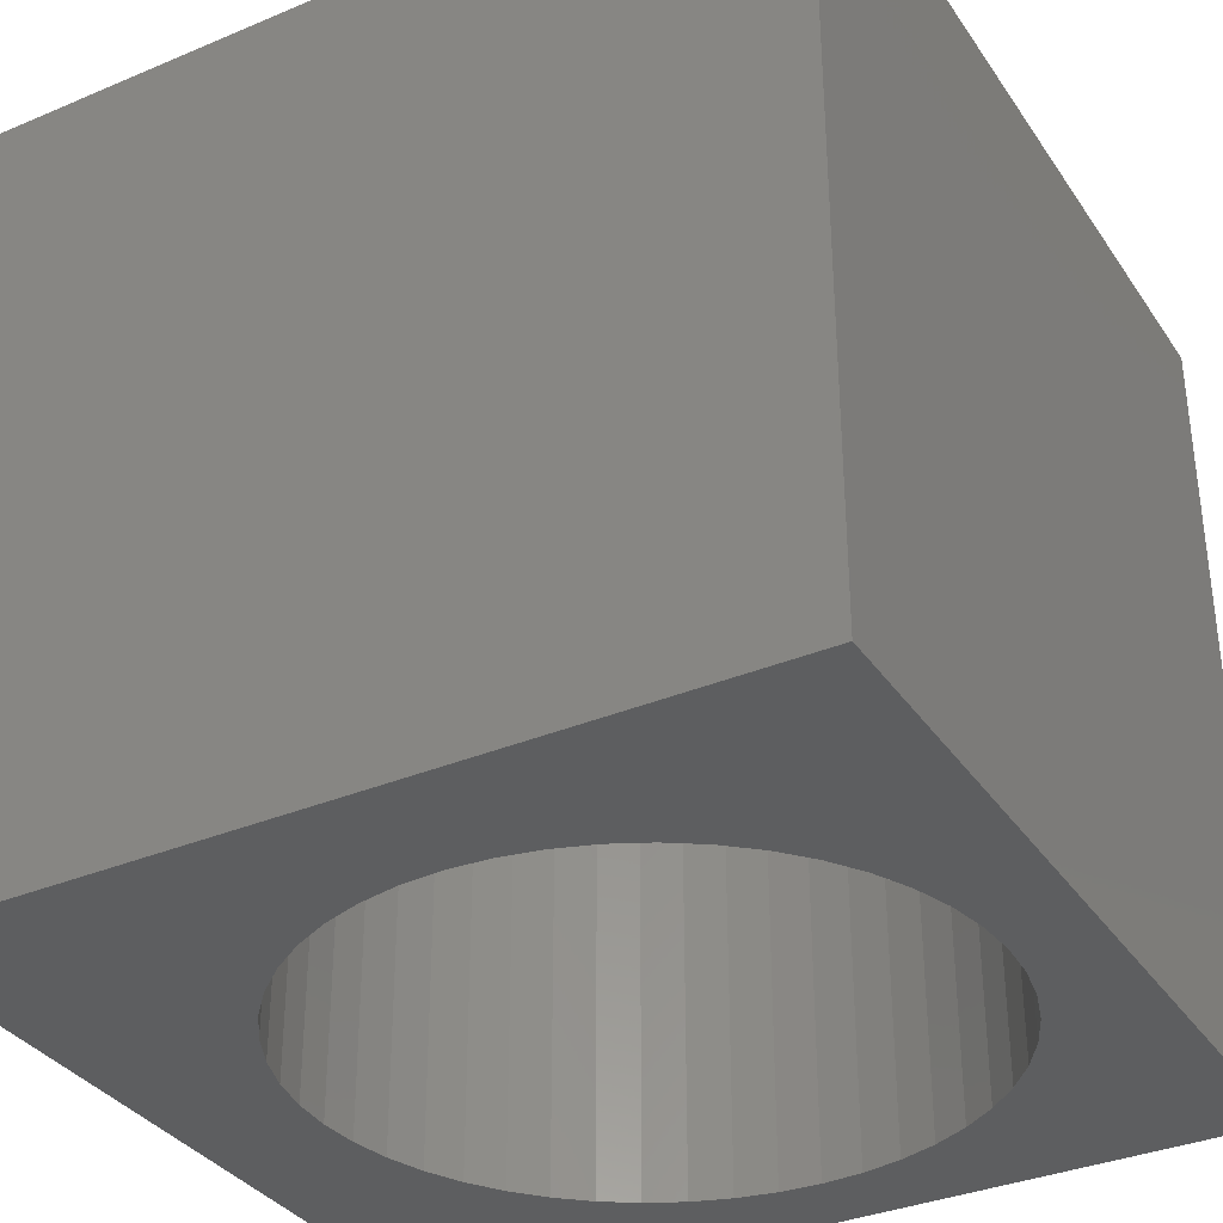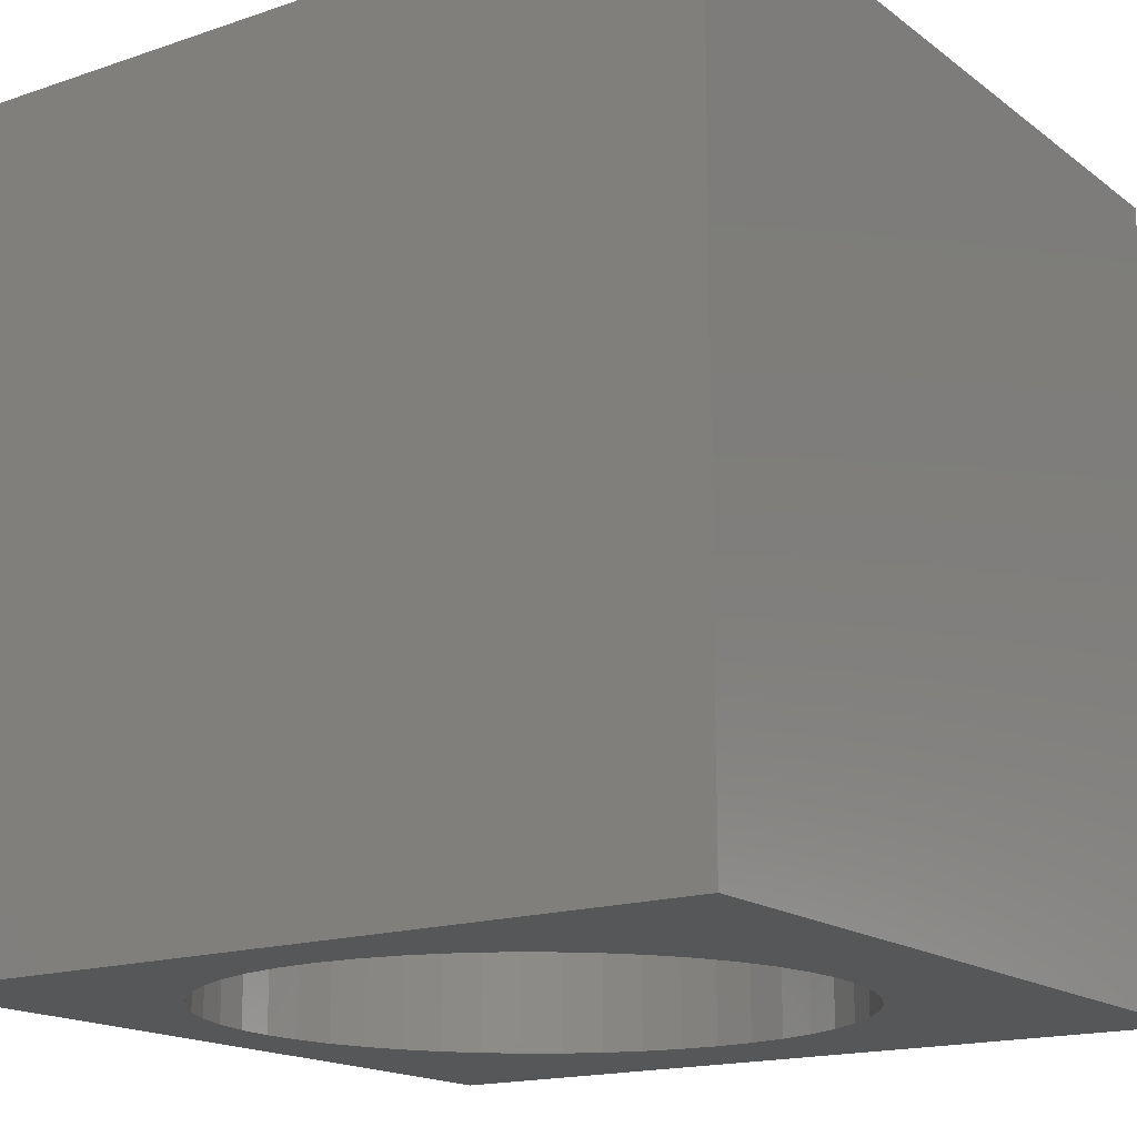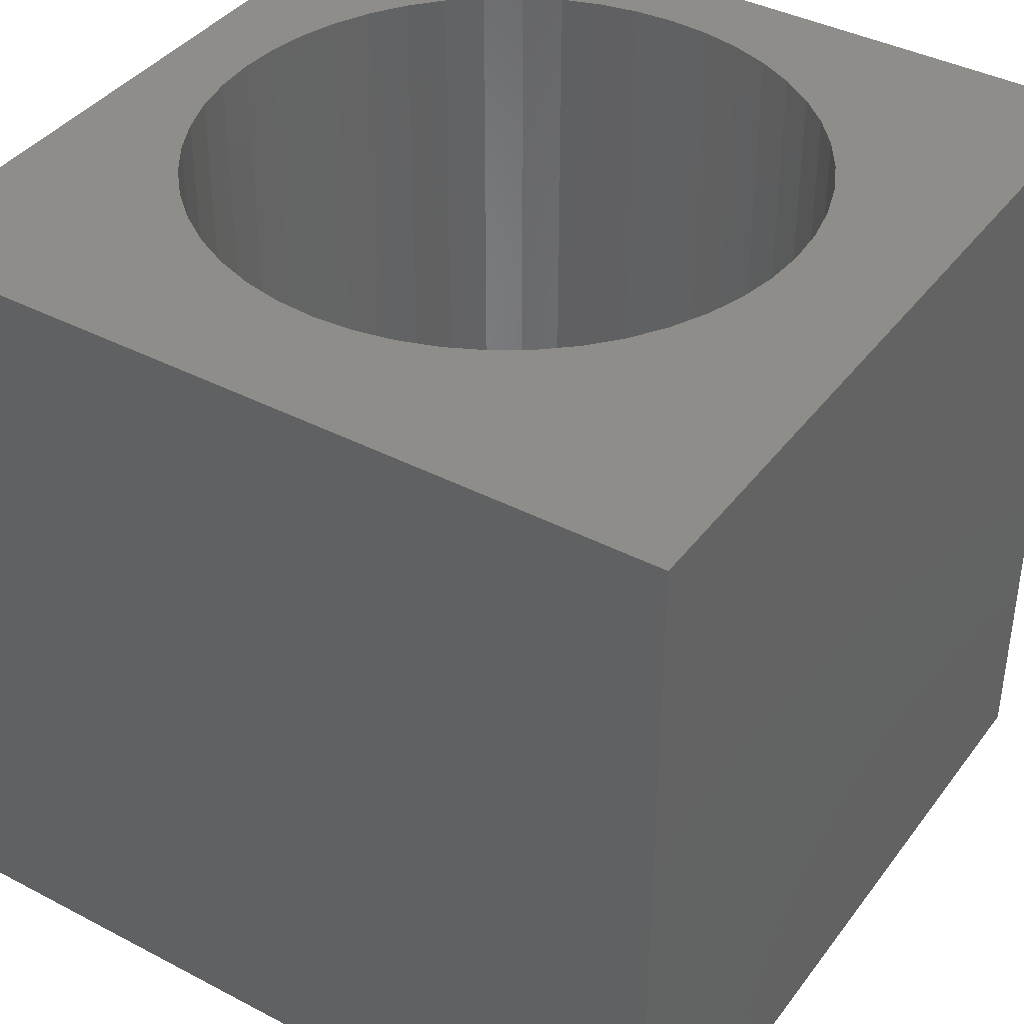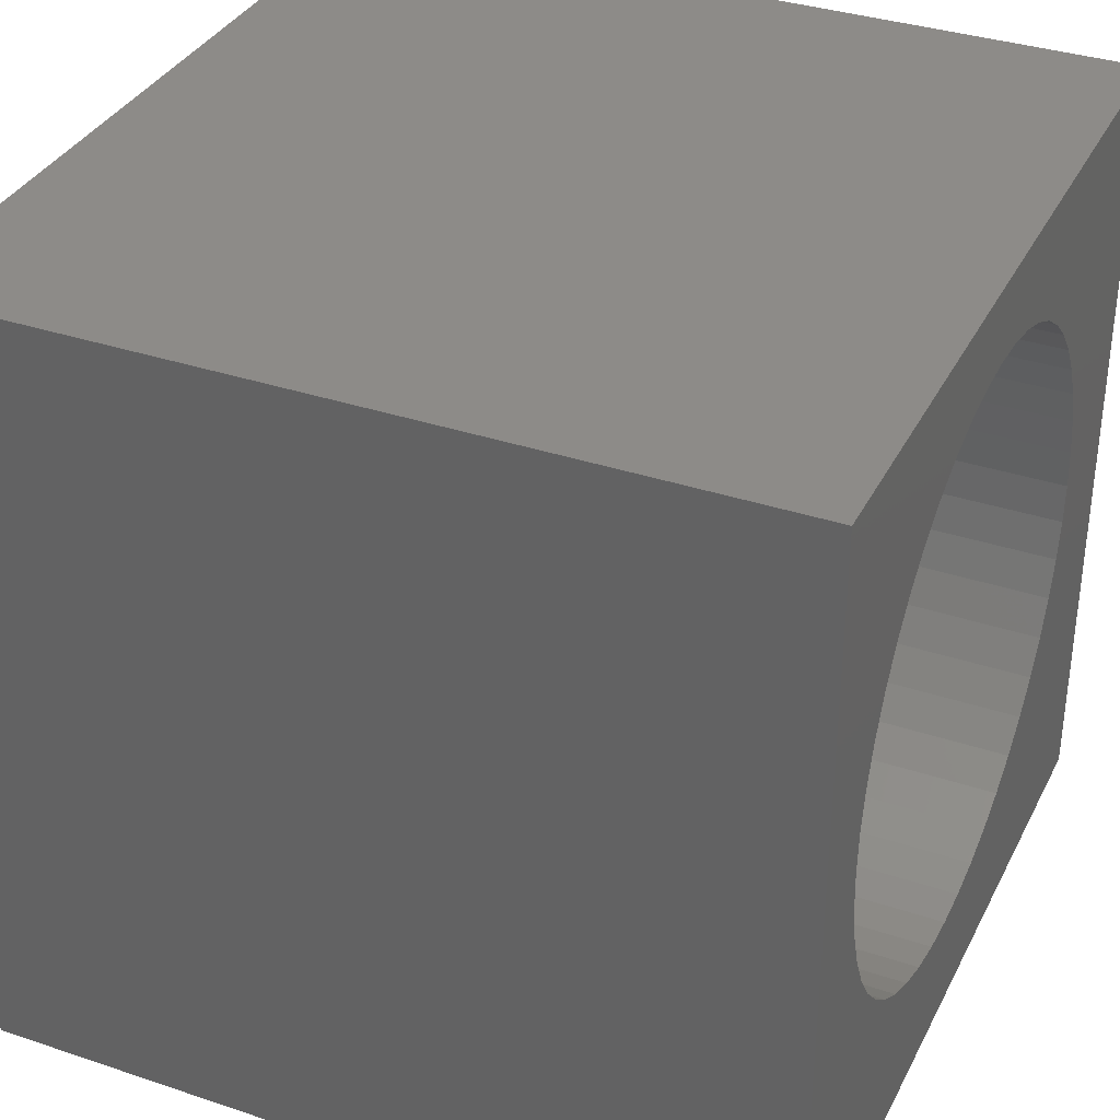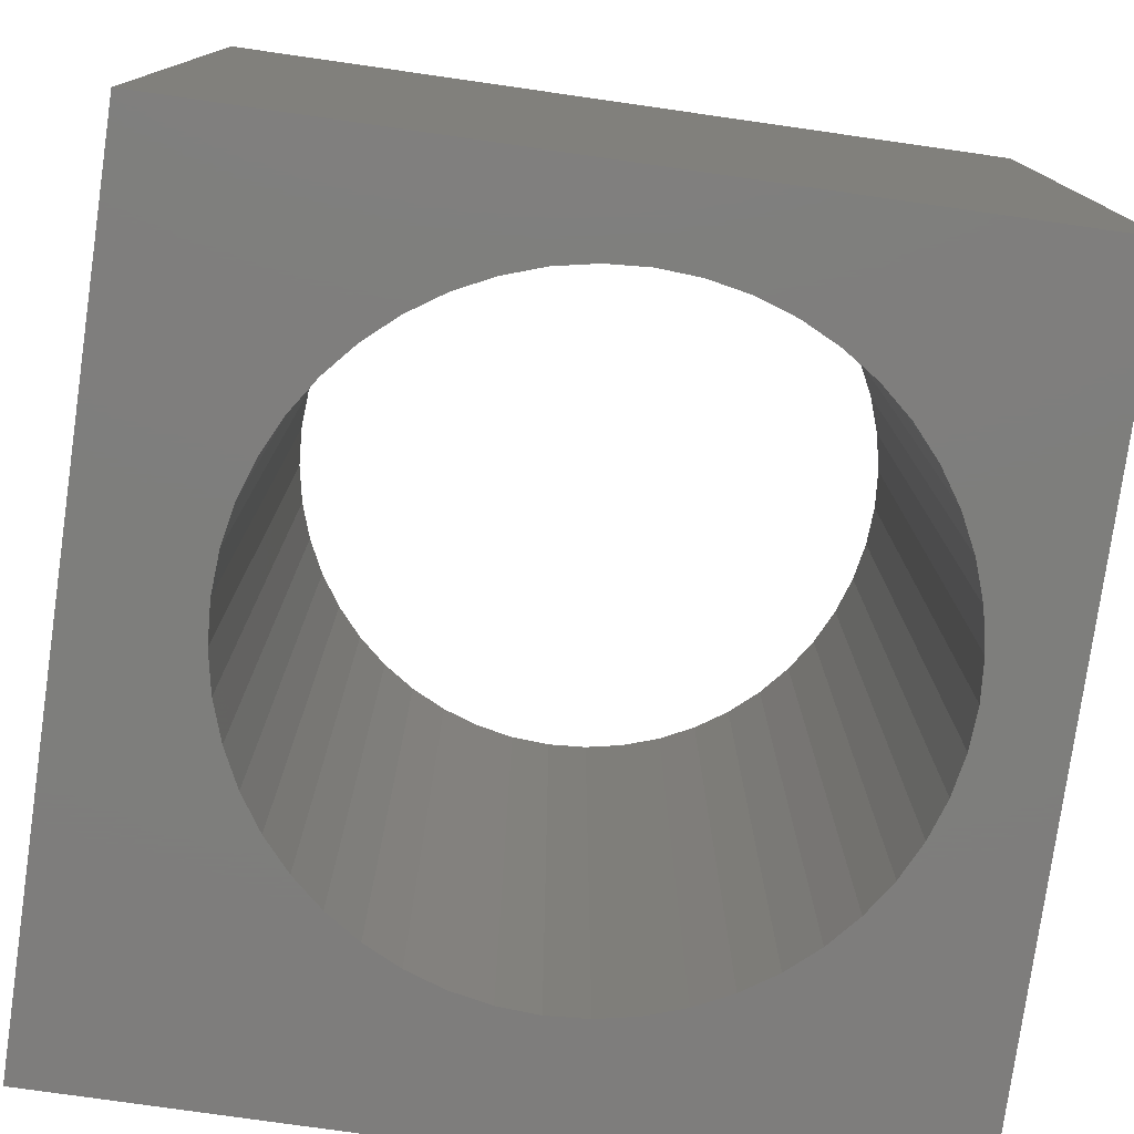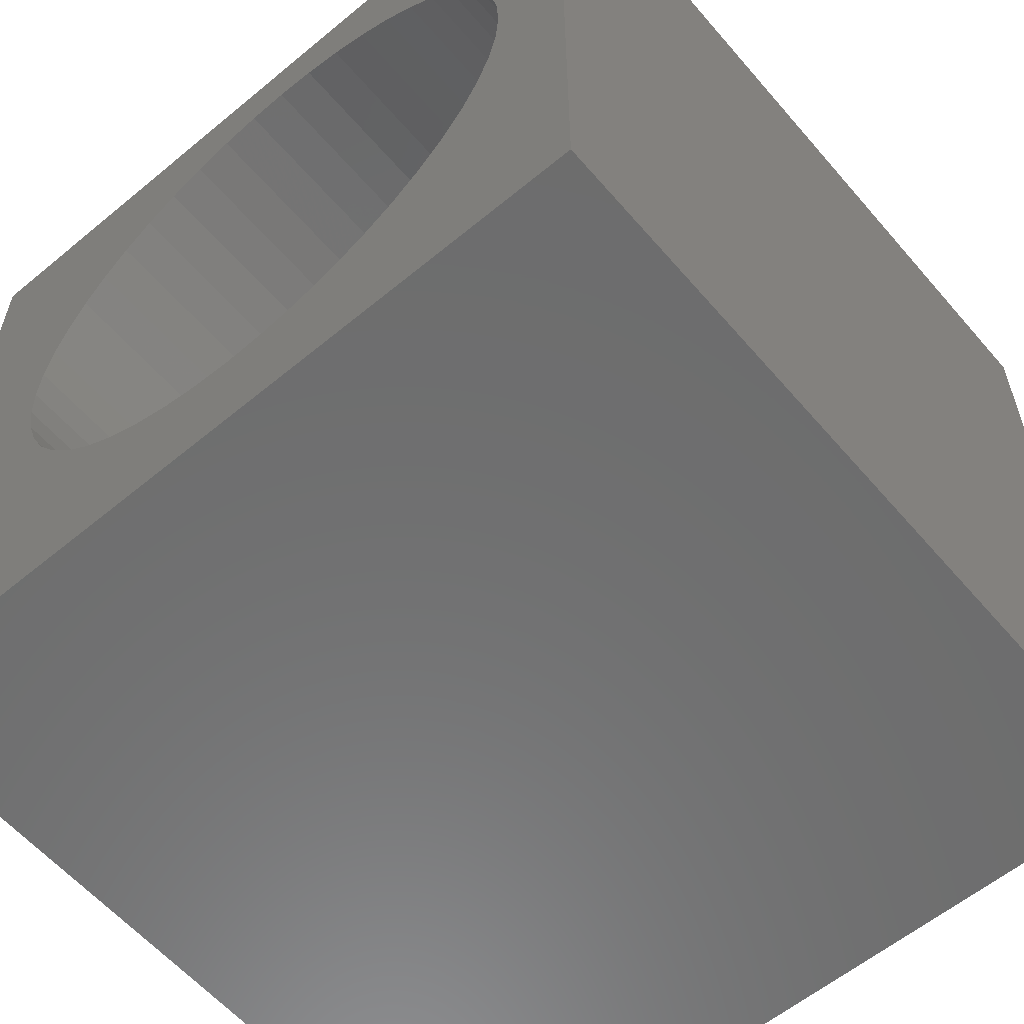
<metadata>
{"format":"stl","ext":"stl","renderer":"f3d","projection":"perspective","resolution":1024,"background":"white","views":[{"elev":-34.7,"azim":29.4,"up":"+Z"},{"elev":-16.7,"azim":-145.5,"up":"+Z"},{"elev":39.6,"azim":-57.0,"up":"+Z"},{"elev":35.1,"azim":114.0,"up":"+Y"},{"elev":-77.8,"azim":81.9,"up":"+Z"},{"elev":-59.2,"azim":40.4,"up":"+Y"}]}
</metadata>
<code>
# stl→obj: 104 verts, 208 faces
v 0 10 10
v 0 10 0
v 0 0 10
v 0 0 0
v 5.769 8.99 10
v 6.253 8.894 10
v 10 10 10
v 6.72 8.735 10
v 7.163 8.517 10
v 7.573 8.243 10
v 7.944 7.917 10
v 8.27 7.546 10
v 8.544 7.136 10
v 8.762 6.693 10
v 8.921 6.226 10
v 9.017 5.742 10
v 9.049 5.25 10
v 10 0 10
v 9.017 4.757 10
v 8.921 4.273 10
v 8.762 3.806 10
v 8.544 3.364 10
v 8.27 2.953 10
v 7.944 2.582 10
v 4.3 1.606 10
v 3.833 1.765 10
v 3.391 1.983 10
v 3.833 8.735 10
v 3.391 8.517 10
v 2.98 8.243 10
v 4.3 8.894 10
v 4.784 8.99 10
v 5.277 9.022 10
v 5.277 1.477 10
v 4.784 1.51 10
v 2.98 2.257 10
v 2.609 2.582 10
v 2.284 2.953 10
v 2.01 3.364 10
v 1.792 3.806 10
v 1.633 4.273 10
v 7.573 2.257 10
v 7.163 1.983 10
v 6.72 1.765 10
v 1.633 6.226 10
v 1.792 6.693 10
v 2.01 7.136 10
v 6.253 1.606 10
v 5.769 1.51 10
v 2.284 7.546 10
v 2.609 7.917 10
v 1.537 4.757 10
v 1.504 5.25 10
v 1.537 5.742 10
v 10 10 0
v 10 0 0
v 1.633 4.273 0
v 1.792 3.806 0
v 2.01 3.364 0
v 2.284 2.953 0
v 2.609 2.582 0
v 2.98 2.257 0
v 3.391 1.983 0
v 3.833 1.765 0
v 4.3 1.606 0
v 8.27 2.953 0
v 8.544 3.364 0
v 8.762 3.806 0
v 8.921 4.273 0
v 9.017 4.757 0
v 9.049 5.25 0
v 9.017 5.742 0
v 8.921 6.226 0
v 8.762 6.693 0
v 8.544 7.136 0
v 8.27 7.546 0
v 7.944 7.917 0
v 7.573 8.243 0
v 7.163 8.517 0
v 6.72 8.735 0
v 6.253 8.894 0
v 4.3 8.894 0
v 3.833 8.735 0
v 3.391 8.517 0
v 2.98 8.243 0
v 2.609 7.917 0
v 2.284 7.546 0
v 6.72 1.765 0
v 7.163 1.983 0
v 5.769 8.99 0
v 5.277 9.022 0
v 4.784 8.99 0
v 2.01 7.136 0
v 1.792 6.693 0
v 1.633 6.226 0
v 6.253 1.606 0
v 7.573 2.257 0
v 7.944 2.582 0
v 1.537 5.742 0
v 1.504 5.25 0
v 1.537 4.757 0
v 4.784 1.51 0
v 5.277 1.477 0
v 5.769 1.51 0
f 1 2 3
f 3 2 4
f 5 6 7
f 7 6 8
f 7 8 9
f 9 10 7
f 7 10 11
f 7 11 12
f 12 13 7
f 7 13 14
f 7 14 15
f 15 16 7
f 7 16 17
f 7 17 18
f 17 19 18
f 18 19 20
f 18 20 21
f 21 22 18
f 18 22 23
f 18 23 24
f 25 26 3
f 3 26 27
f 28 1 29
f 29 1 30
f 28 31 1
f 1 31 32
f 1 32 7
f 7 32 33
f 7 33 5
f 18 34 3
f 3 34 35
f 3 35 25
f 27 36 3
f 3 36 37
f 3 37 38
f 38 39 3
f 3 39 40
f 3 40 41
f 24 42 18
f 18 42 43
f 18 43 44
f 45 46 1
f 1 46 47
f 44 48 18
f 18 48 49
f 18 49 34
f 47 50 1
f 1 50 51
f 1 51 30
f 41 52 3
f 3 52 53
f 3 53 1
f 1 53 54
f 1 54 45
f 55 7 56
f 56 7 18
f 57 58 4
f 4 58 59
f 59 60 4
f 4 60 61
f 4 61 62
f 62 63 4
f 4 63 64
f 4 64 65
f 66 67 56
f 56 67 68
f 56 68 69
f 69 70 56
f 56 70 71
f 56 71 55
f 55 71 72
f 72 73 55
f 55 73 74
f 55 74 75
f 75 76 55
f 55 76 77
f 55 77 78
f 78 79 55
f 55 79 80
f 55 80 81
f 82 83 2
f 2 83 84
f 84 85 2
f 2 85 86
f 2 86 87
f 88 89 56
f 81 90 55
f 55 90 91
f 55 91 2
f 2 91 92
f 2 92 82
f 87 93 2
f 2 93 94
f 2 94 95
f 88 56 96
f 89 97 56
f 56 97 98
f 56 98 66
f 95 99 2
f 2 99 100
f 2 100 4
f 4 100 101
f 4 101 57
f 65 102 4
f 4 102 103
f 4 103 56
f 56 103 104
f 56 104 96
f 7 55 1
f 1 55 2
f 56 18 4
f 4 18 3
f 70 17 71
f 71 17 16
f 71 16 72
f 72 16 15
f 72 15 73
f 73 15 14
f 73 14 74
f 74 14 13
f 74 13 75
f 75 13 12
f 75 12 76
f 76 12 11
f 76 11 77
f 77 11 10
f 77 10 78
f 78 10 9
f 78 9 79
f 79 9 8
f 79 8 80
f 80 8 6
f 80 6 81
f 81 6 5
f 81 5 90
f 90 5 33
f 90 33 91
f 91 33 32
f 91 32 92
f 92 32 31
f 92 31 82
f 82 31 28
f 82 28 83
f 83 28 29
f 83 29 84
f 84 29 30
f 84 30 85
f 85 30 51
f 85 51 86
f 86 51 50
f 86 50 87
f 87 50 47
f 87 47 93
f 93 47 46
f 93 46 94
f 94 46 45
f 94 45 95
f 95 45 54
f 95 54 99
f 99 54 53
f 99 53 100
f 100 53 52
f 100 52 101
f 101 52 41
f 101 41 57
f 57 41 40
f 57 40 58
f 58 40 39
f 58 39 59
f 59 39 38
f 59 38 60
f 60 38 37
f 60 37 61
f 61 37 36
f 61 36 62
f 62 36 27
f 62 27 63
f 63 27 26
f 63 26 64
f 64 26 25
f 64 25 65
f 65 25 35
f 65 35 102
f 102 35 34
f 102 34 103
f 103 34 49
f 103 49 104
f 104 49 48
f 104 48 96
f 96 48 44
f 96 44 88
f 88 44 43
f 88 43 89
f 89 43 42
f 89 42 97
f 97 42 24
f 97 24 98
f 98 24 23
f 98 23 66
f 66 23 22
f 66 22 67
f 67 22 21
f 67 21 68
f 68 21 20
f 68 20 69
f 69 20 19
f 69 19 70
f 70 19 17

</code>
